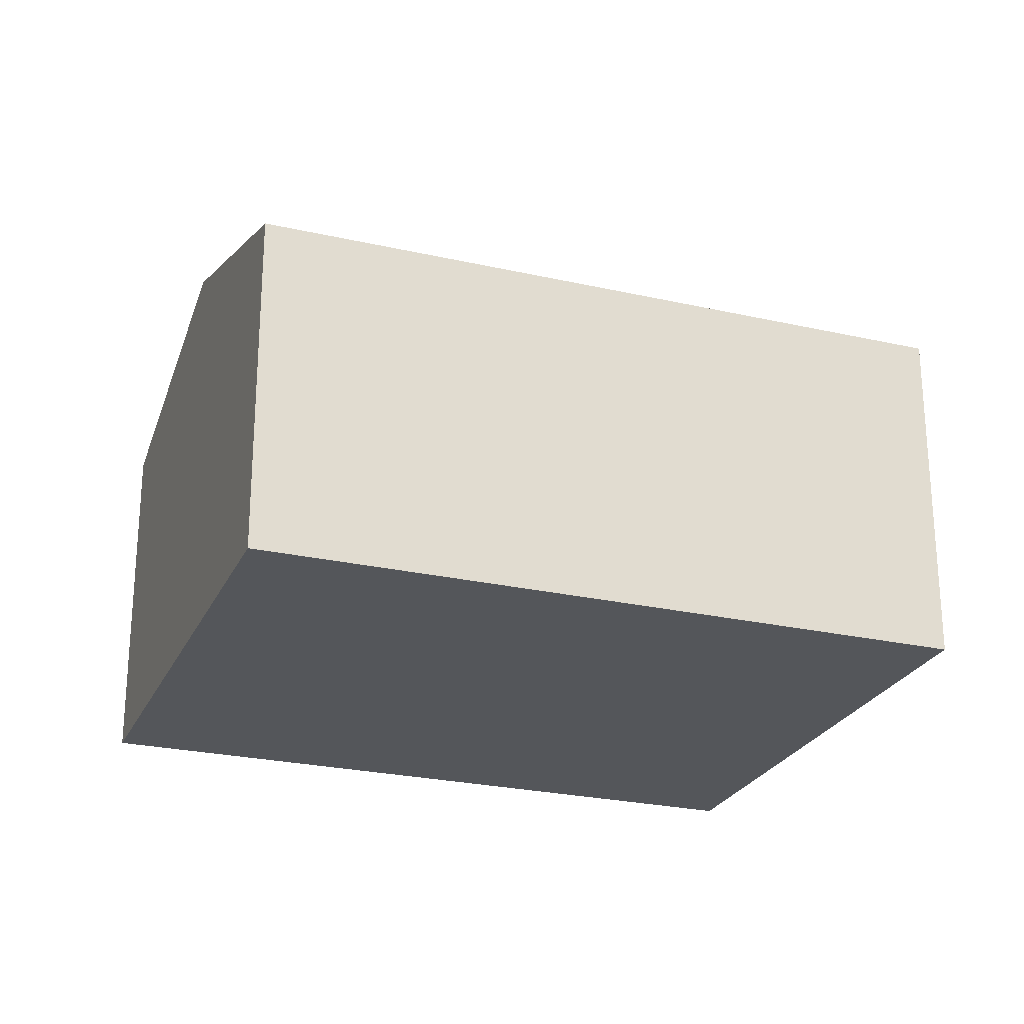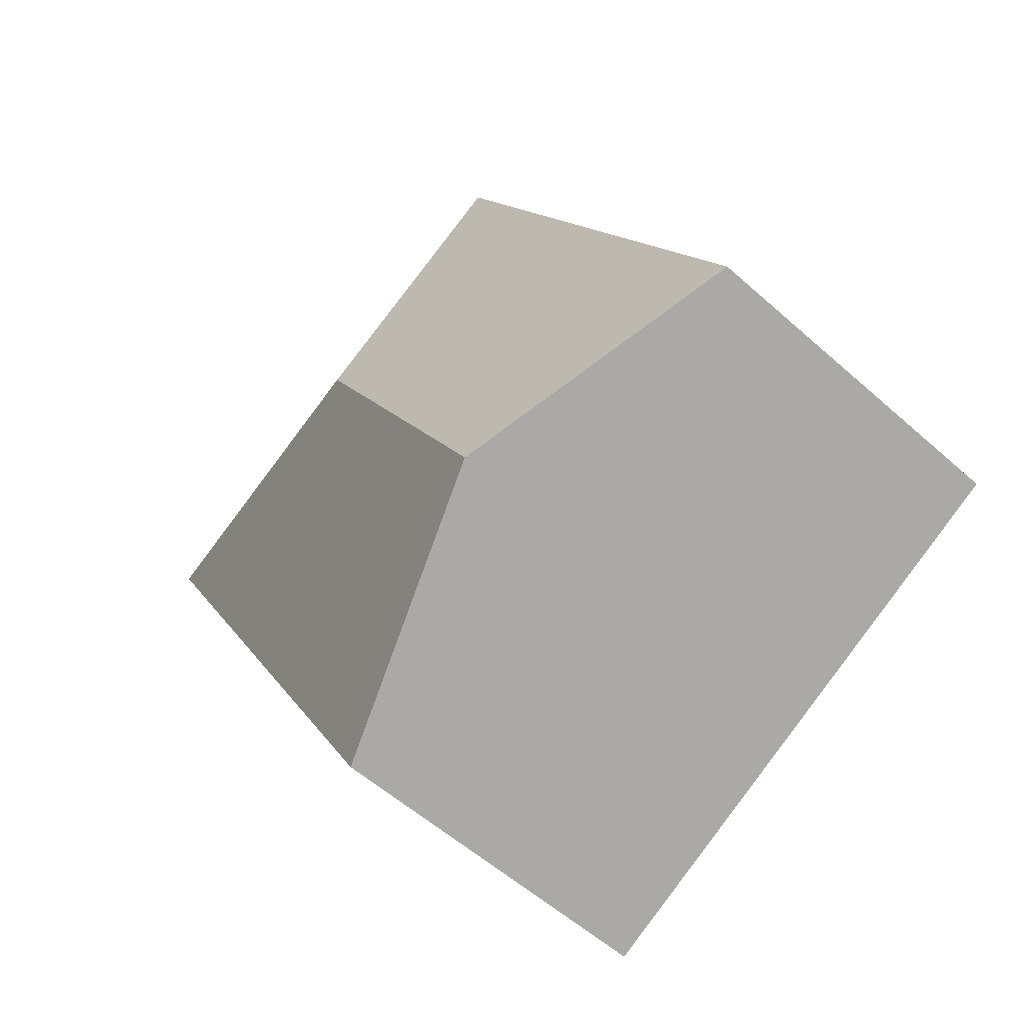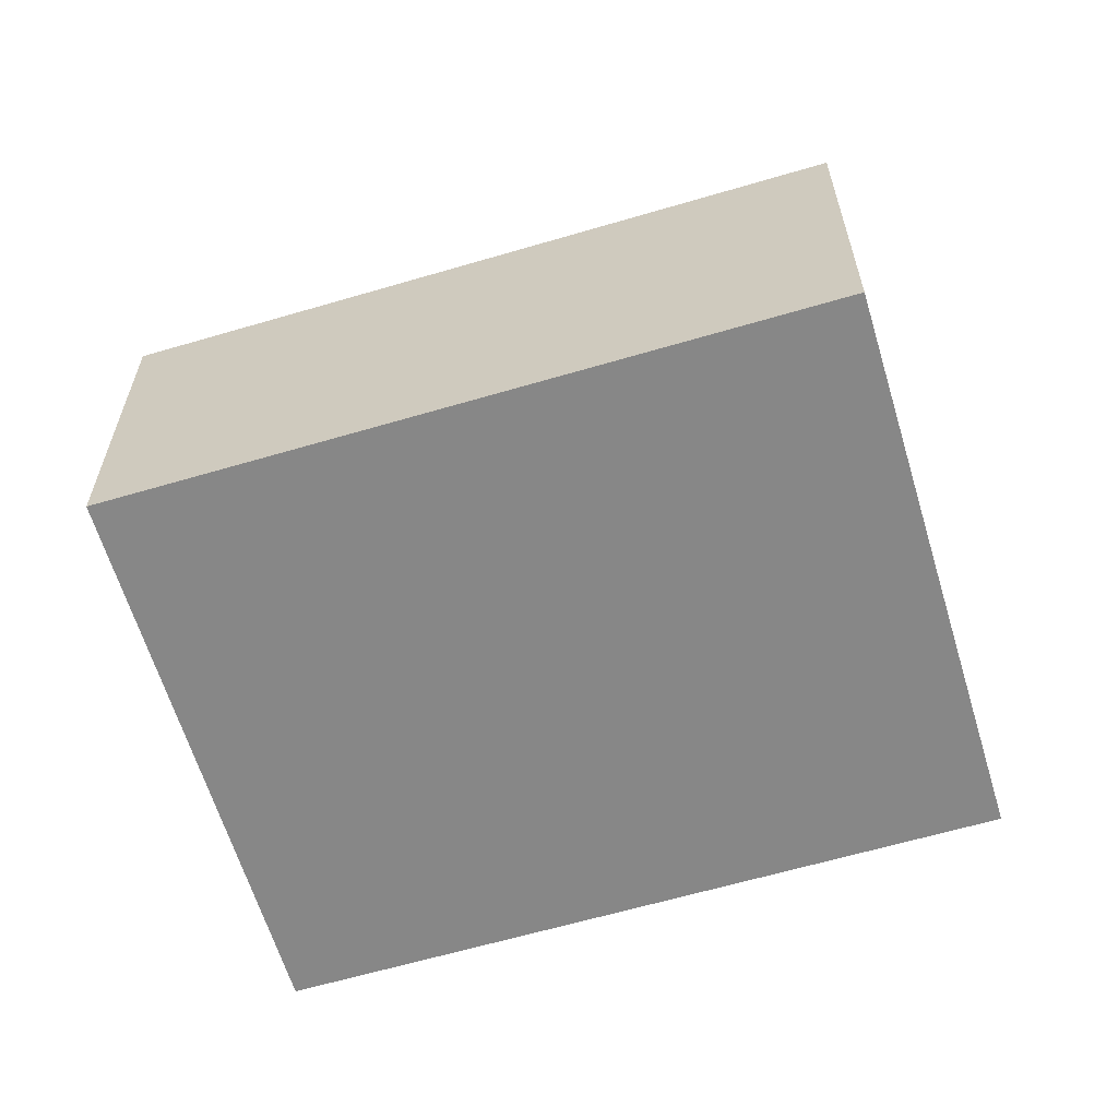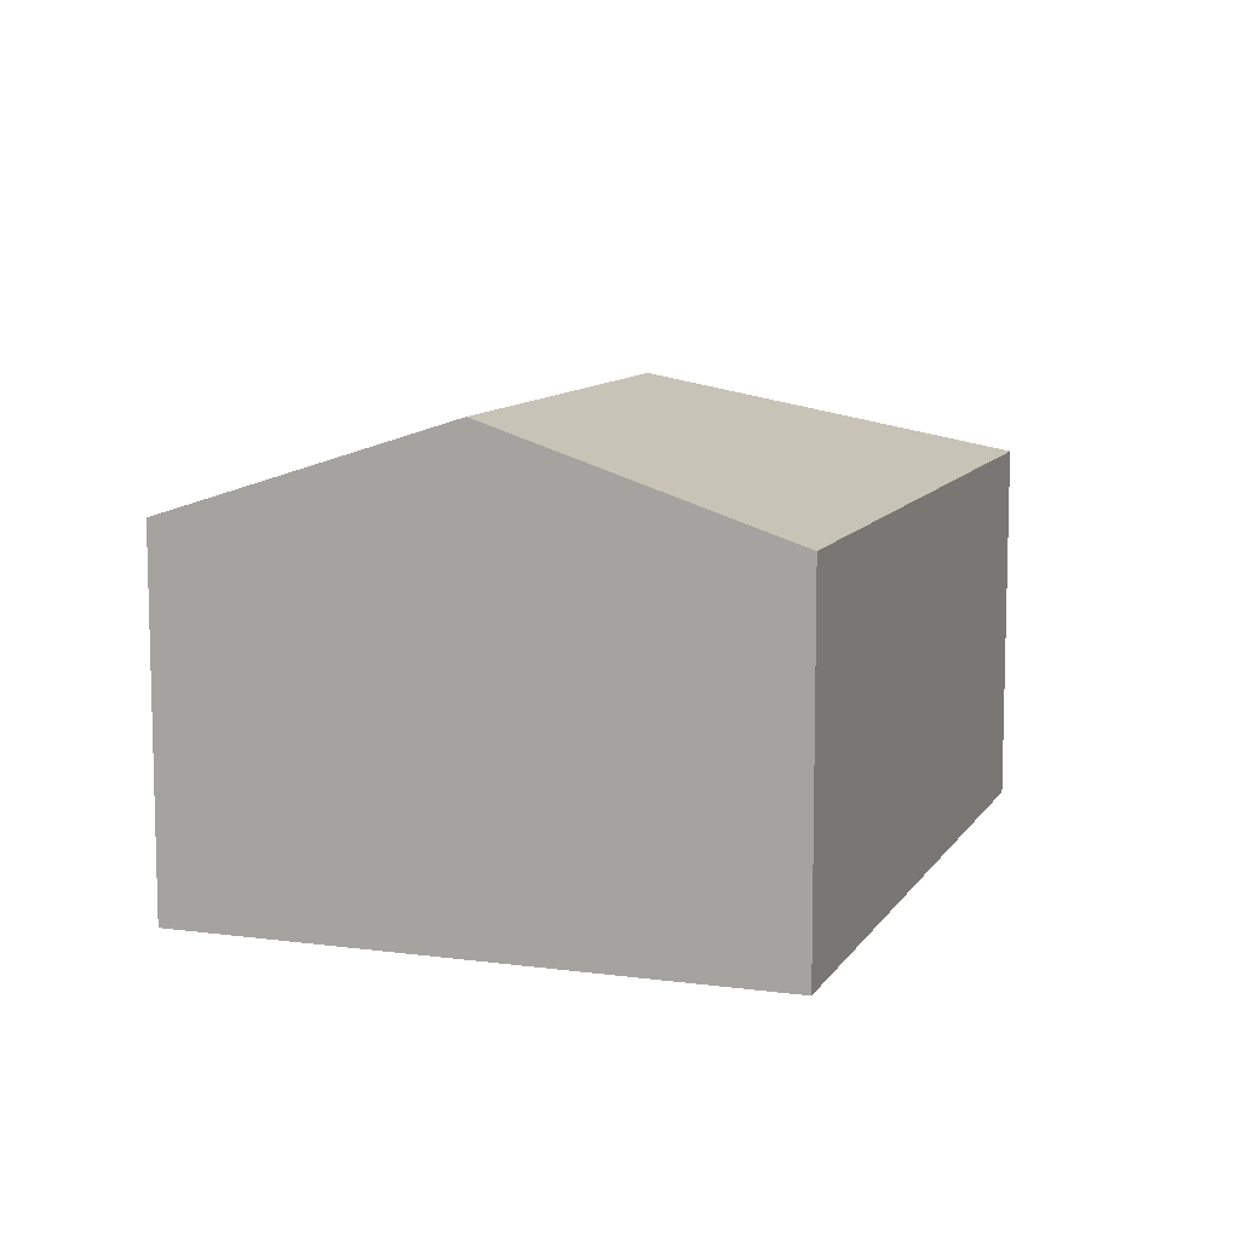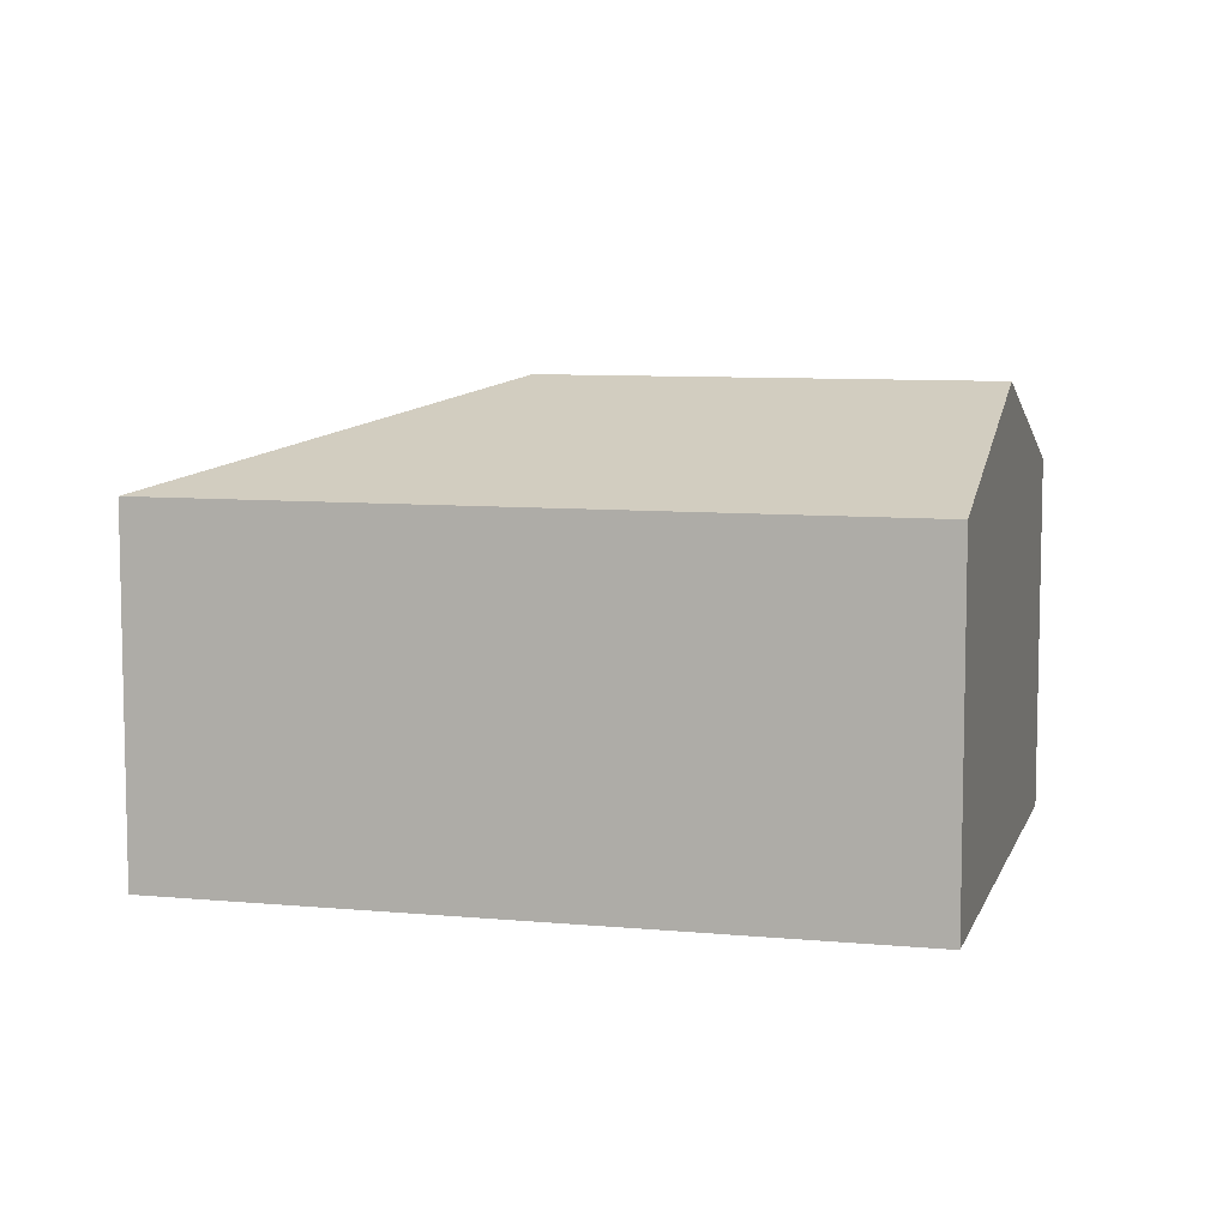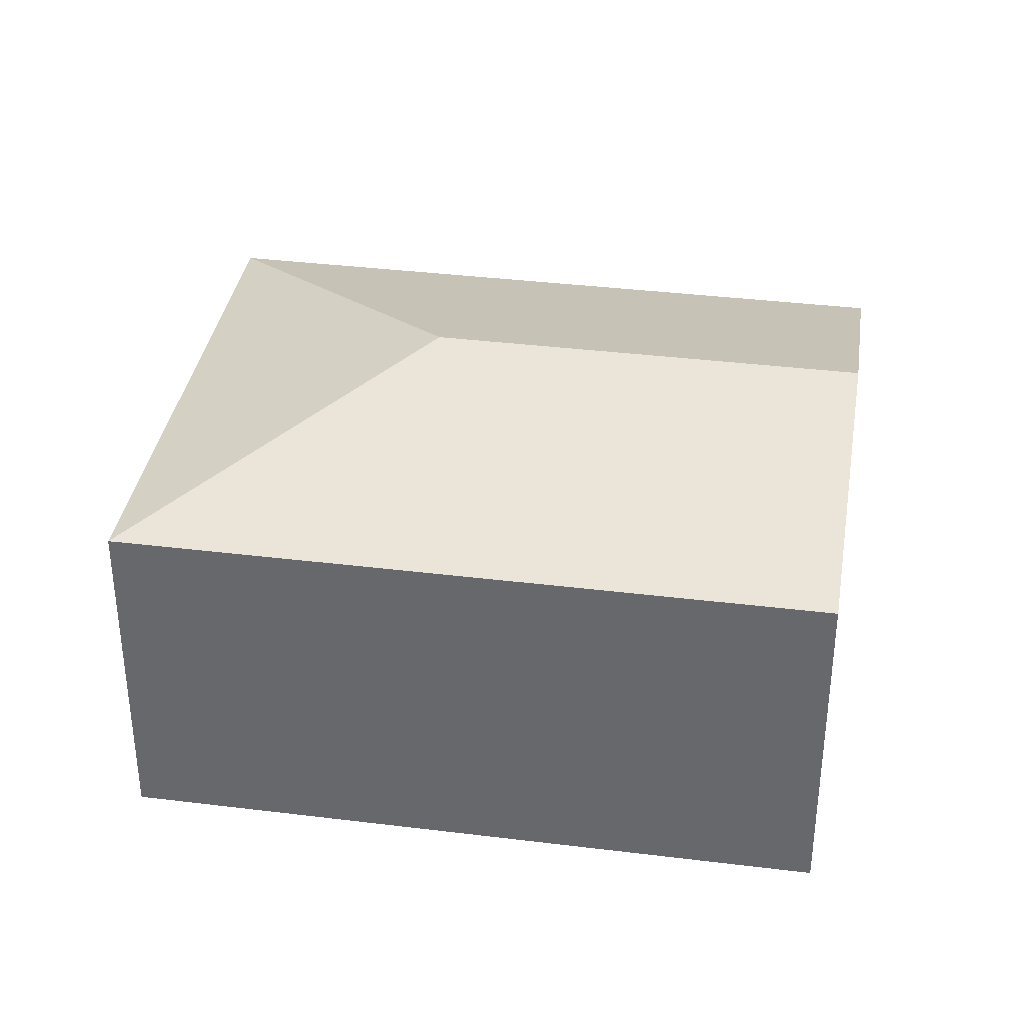
<metadata>
{"format":"obj","ext":"obj","renderer":"f3d","projection":"perspective","resolution":1024,"background":"white","views":[{"elev":-25.1,"azim":-81.7,"up":"+Y"},{"elev":-55.6,"azim":-133.2,"up":"+Z"},{"elev":-62.4,"azim":135.2,"up":"+Y"},{"elev":9.8,"azim":-132.1,"up":"+Y"},{"elev":8.2,"azim":133.2,"up":"+Y"},{"elev":36.3,"azim":127.7,"up":"+Y"}]}
</metadata>
<code>
v  2.094 3.688 -1.138
v  7.085 2.915 3.052
v  4.188 2.915 -2.277
v  3.853 3.688 2.097
v  2.898 2.915 5.329
v  0 2.915 1.785e-16
v  4.188 1.394e-16 -2.277
v  2.094 6.968e-17 -1.138
v  0 0 0
v  2.898 -3.263e-16 5.329
v  7.085 -1.869e-16 3.052
g defaultobject
f 1 2 3
f 2 1 4
f 4 5 2
f 5 1 6
f 1 5 4
f 7 1 3
f 1 7 6
f 6 7 8
f 6 8 9
f 9 5 6
f 5 9 10
f 10 2 5
f 2 10 11
f 11 3 2
f 3 11 7
f 8 10 9
f 10 8 7
f 10 7 11

</code>
